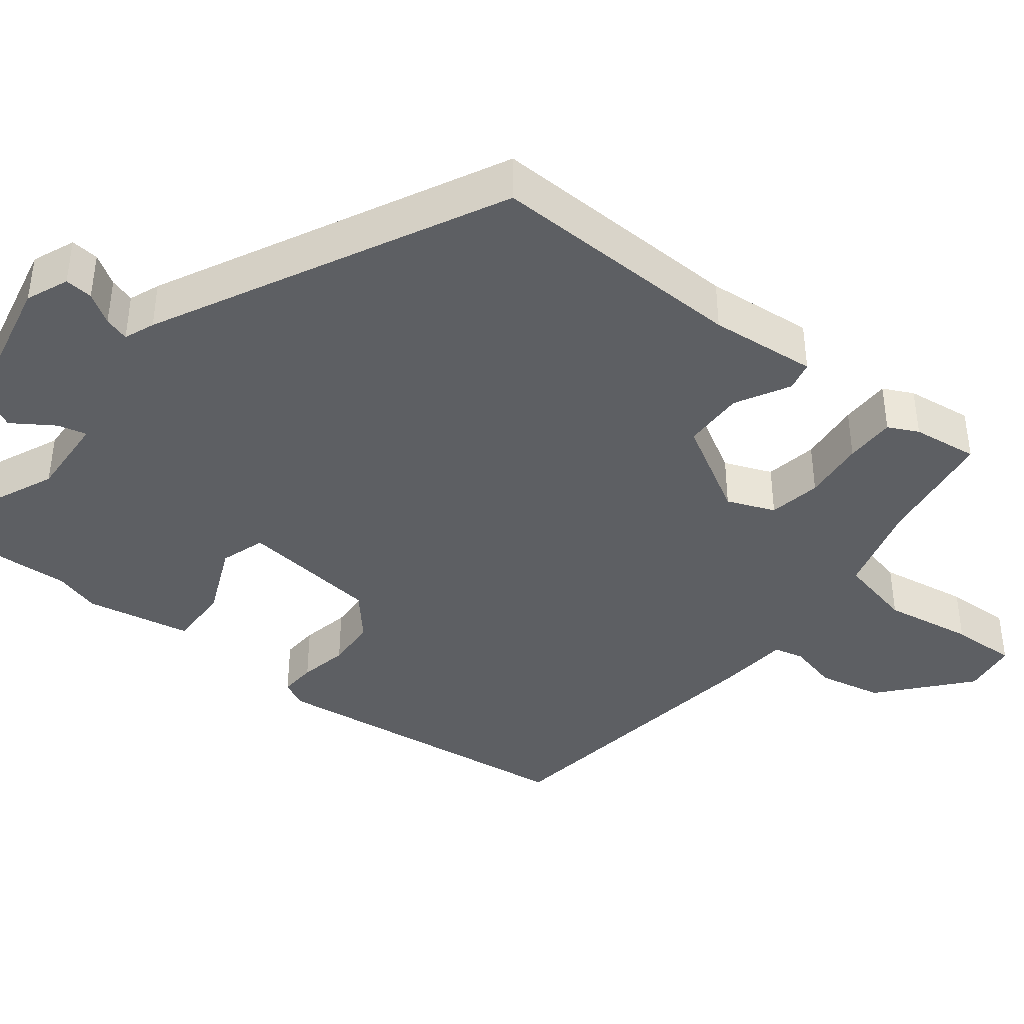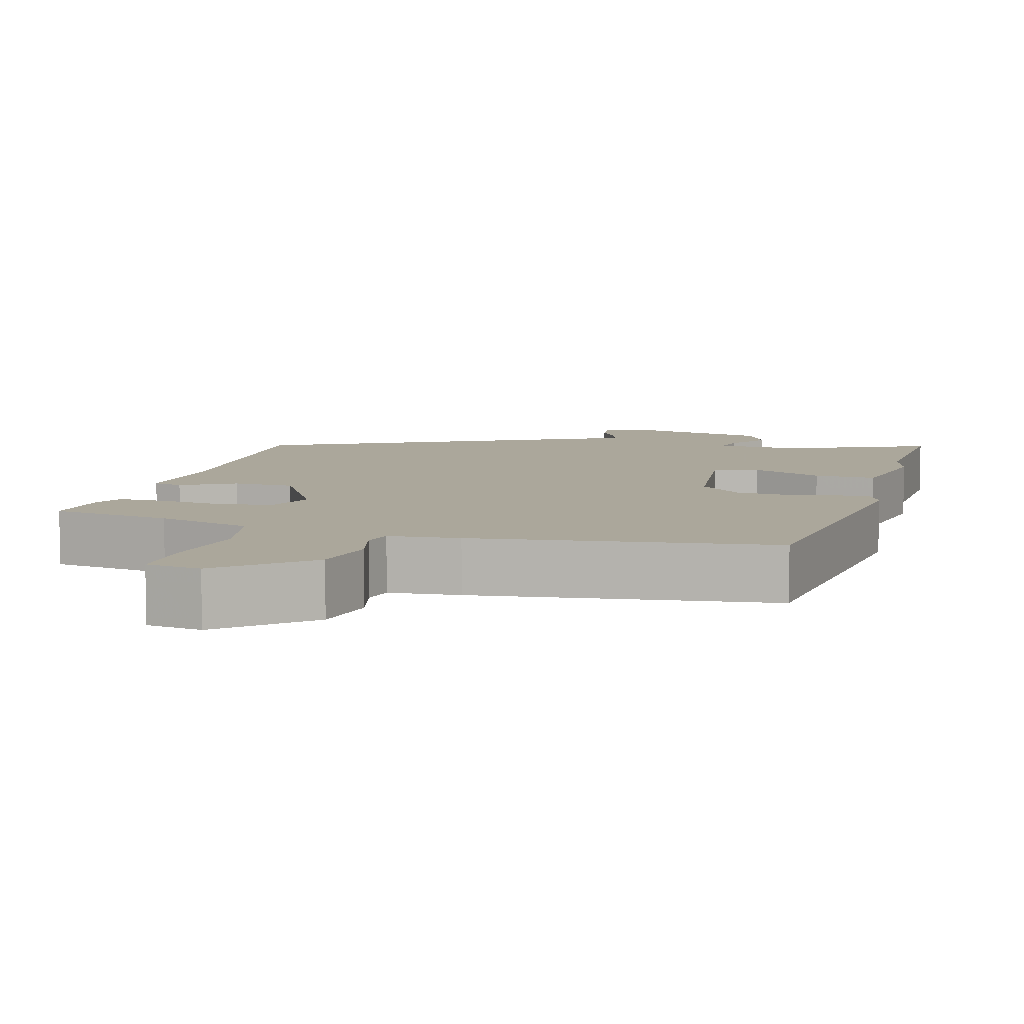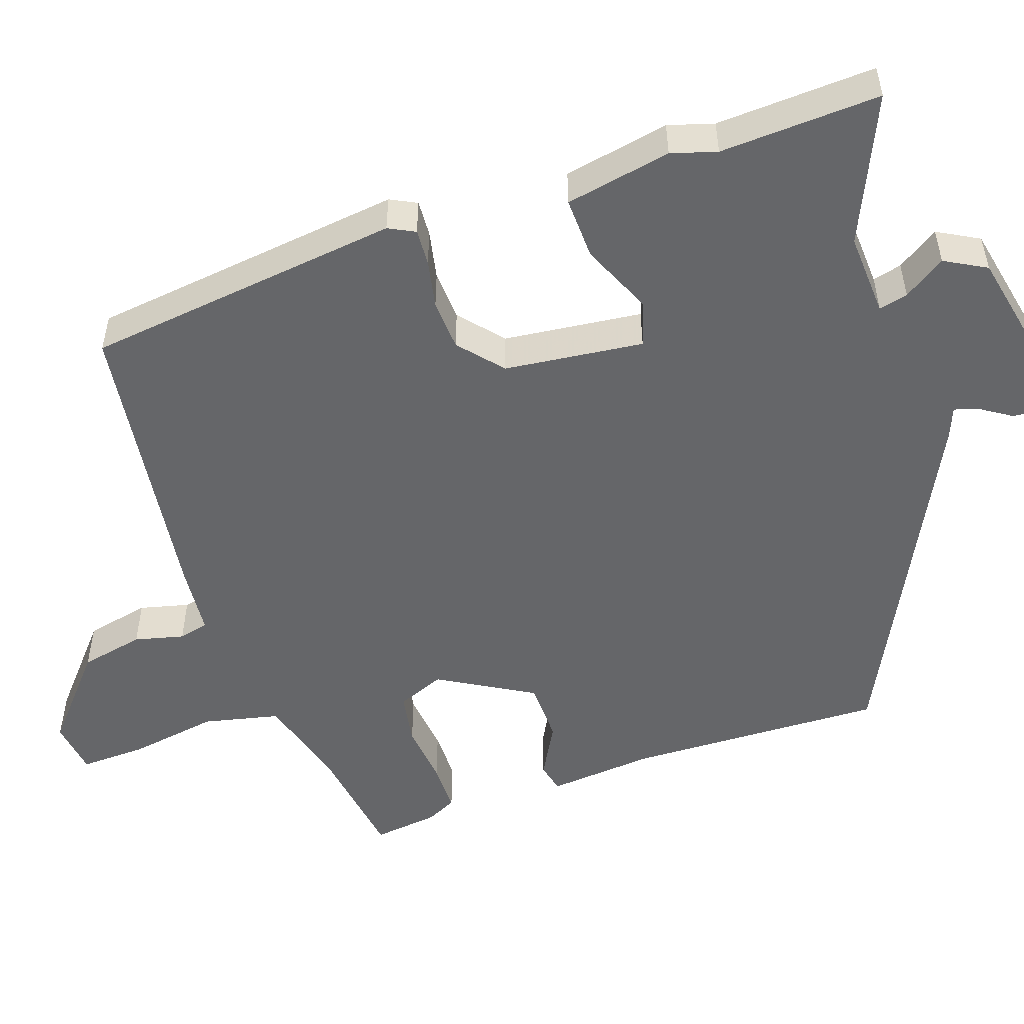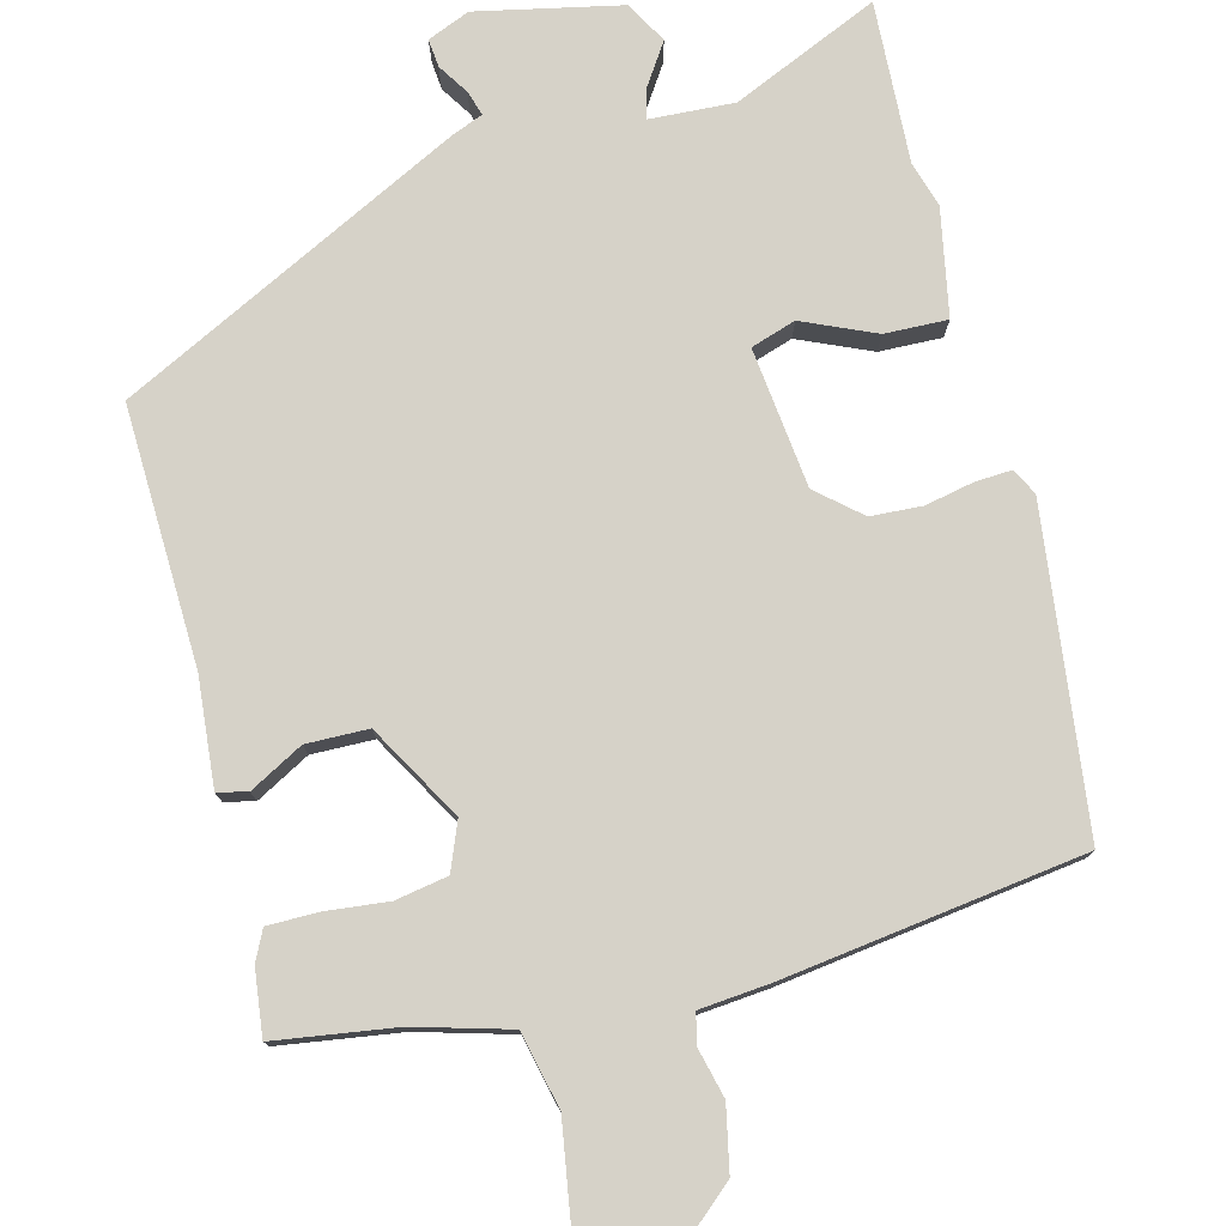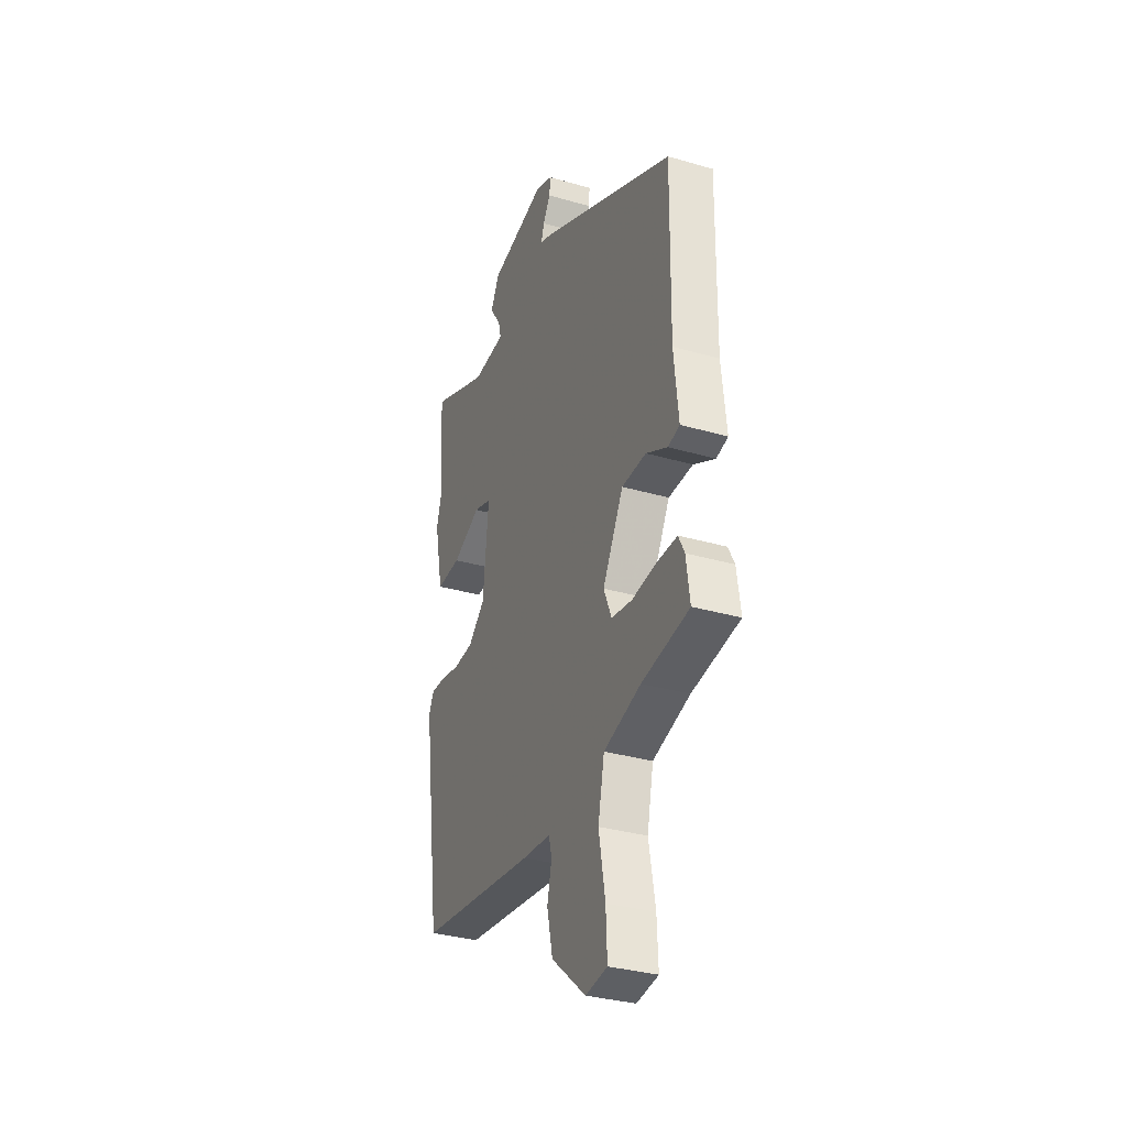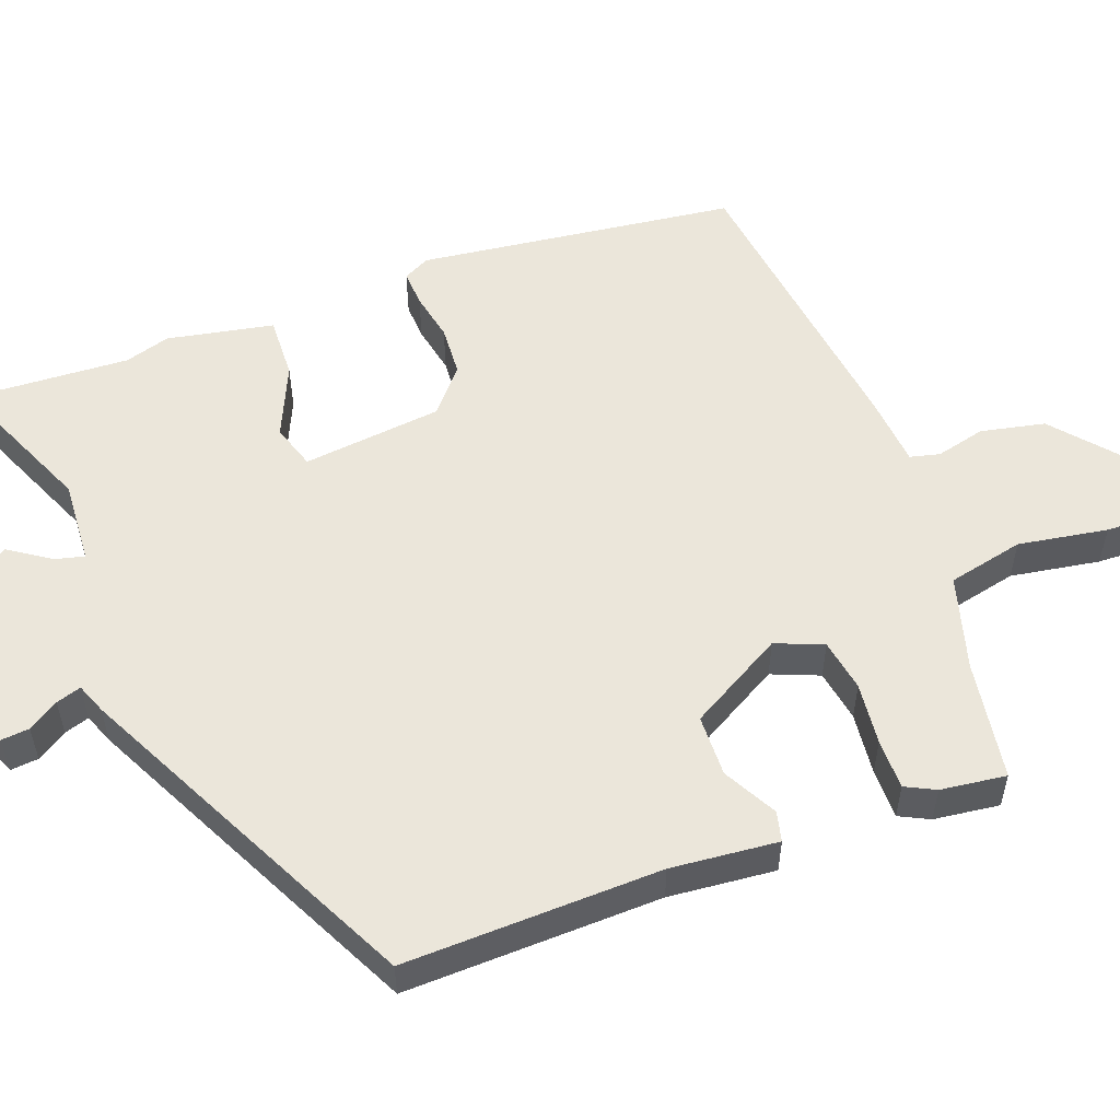
<metadata>
{"format":"obj","ext":"obj","renderer":"f3d","projection":"perspective","resolution":1024,"background":"white","views":[{"elev":-40.4,"azim":51.1,"up":"+Y"},{"elev":8.2,"azim":-165.2,"up":"+Y"},{"elev":-51.8,"azim":-72.0,"up":"+Y"},{"elev":77.5,"azim":164.6,"up":"+Y"},{"elev":-32.8,"azim":68.1,"up":"+Z"},{"elev":54.7,"azim":68.9,"up":"+Y"}]}
</metadata>
<code>
v -0.491 0.07 0.363
v -0.505 0.07 0.573
v -0.312 0.07 0.492
v -0.202 0.07 0.5
v -0.212 0.07 0.538
v -0.249 0.07 0.592
v -0.22 0.07 0.647
v -0.032 0.07 0.69
v 0.024 0.07 0.668
v 0.021 0.07 0.631
v -0.004 0.07 0.591
v -0.014 0.07 0.558
v 0.026 0.07 0.543
v 0.48 0.07 0.325
v 0.475 0.07 -0.013
v 0.49 0.07 -0.153
v 0.451 0.07 -0.163
v 0.38 0.07 -0.126
v 0.299 0.07 -0.129
v 0.23 0.07 -0.254
v 0.256 0.07 -0.316
v 0.325 0.07 -0.327
v 0.407 0.07 -0.317
v 0.473 0.07 -0.316
v 0.493 0.07 -0.355
v 0.505 0.07 -0.441
v 0.348 0.07 -0.467
v 0.225 0.07 -0.504
v 0.204 0.07 -0.604
v 0.225 0.07 -0.721
v 0.229 0.07 -0.808
v 0.157 0.07 -0.819
v 0.043 0.07 -0.724
v 0.024 0.07 -0.64
v 0.039 0.07 -0.575
v 0.029 0.07 -0.536
v -0.064 0.07 -0.529
v -0.456 0.07 -0.482
v -0.514 0.07 -0.066
v -0.497 0.07 -0.031
v -0.449 0.07 -0.033
v -0.385 0.07 -0.045
v -0.318 0.07 -0.04
v -0.262 0.07 0.01
v -0.244 0.07 0.193
v -0.303 0.07 0.211
v -0.397 0.07 0.168
v -0.479 0.07 0.164
v -0.508 0.07 0.303
v -0.491 0 0.363
v -0.505 0 0.573
v -0.312 0 0.492
v -0.202 0 0.5
v -0.212 0 0.538
v -0.249 0 0.592
v -0.22 0 0.647
v -0.032 0 0.69
v 0.024 0 0.668
v 0.021 0 0.631
v -0.004 0 0.591
v -0.014 0 0.558
v 0.026 0 0.543
v 0.48 0 0.325
v 0.475 0 -0.013
v 0.49 0 -0.153
v 0.451 0 -0.163
v 0.38 0 -0.126
v 0.299 0 -0.129
v 0.23 0 -0.254
v 0.256 0 -0.316
v 0.325 0 -0.327
v 0.407 0 -0.317
v 0.473 0 -0.316
v 0.493 0 -0.355
v 0.505 0 -0.441
v 0.348 0 -0.467
v 0.225 0 -0.504
v 0.204 0 -0.604
v 0.225 0 -0.721
v 0.229 0 -0.808
v 0.157 0 -0.819
v 0.043 0 -0.724
v 0.024 0 -0.64
v 0.039 0 -0.575
v 0.029 0 -0.536
v -0.064 0 -0.529
v -0.456 0 -0.482
v -0.514 0 -0.066
v -0.497 0 -0.031
v -0.449 0 -0.033
v -0.385 0 -0.045
v -0.318 0 -0.04
v -0.262 0 0.01
v -0.244 0 0.193
v -0.303 0 0.211
v -0.397 0 0.168
v -0.479 0 0.164
v -0.508 0 0.303
f 46 47 48 49
f 45 46 49 1
f 39 40 41 42
f 39 42 43
f 36 37 38 39
f 36 39 43
f 32 33 34 35
f 32 35 36
f 29 30 31 32
f 28 29 32 36
f 27 28 36 43
f 22 23 24 25
f 21 22 25 26
f 15 16 17 18
f 15 18 19
f 12 13 14 15
f 12 15 19
f 8 9 10 11
f 8 11 12
f 5 6 7 8
f 4 5 8 12
f 45 1 2 3
f 45 3 4
f 44 45 4 12
f 27 43 44
f 21 26 27
f 21 27 44
f 20 21 44
f 12 19 20 44
f 98 97 96 95
f 50 98 95 94
f 91 90 89 88
f 92 91 88
f 88 87 86 85
f 92 88 85
f 84 83 82 81
f 85 84 81
f 81 80 79 78
f 85 81 78 77
f 92 85 77 76
f 74 73 72 71
f 75 74 71 70
f 67 66 65 64
f 68 67 64
f 64 63 62 61
f 68 64 61
f 60 59 58 57
f 61 60 57
f 57 56 55 54
f 61 57 54 53
f 52 51 50 94
f 53 52 94
f 61 53 94 93
f 93 92 76
f 76 75 70
f 93 76 70
f 93 70 69
f 93 69 68 61
f 1 50 51 2
f 2 51 52 3
f 3 52 53 4
f 4 53 54 5
f 5 54 55 6
f 6 55 56 7
f 7 56 57 8
f 8 57 58 9
f 9 58 59 10
f 10 59 60 11
f 11 60 61 12
f 12 61 62 13
f 13 62 63 14
f 14 63 64 15
f 15 64 65 16
f 16 65 66 17
f 17 66 67 18
f 18 67 68 19
f 19 68 69 20
f 20 69 70 21
f 21 70 71 22
f 22 71 72 23
f 23 72 73 24
f 24 73 74 25
f 25 74 75 26
f 26 75 76 27
f 27 76 77 28
f 28 77 78 29
f 29 78 79 30
f 30 79 80 31
f 31 80 81 32
f 32 81 82 33
f 33 82 83 34
f 34 83 84 35
f 35 84 85 36
f 36 85 86 37
f 37 86 87 38
f 38 87 88 39
f 39 88 89 40
f 40 89 90 41
f 41 90 91 42
f 42 91 92 43
f 43 92 93 44
f 44 93 94 45
f 45 94 95 46
f 46 95 96 47
f 47 96 97 48
f 48 97 98 49
f 49 98 50 1

</code>
